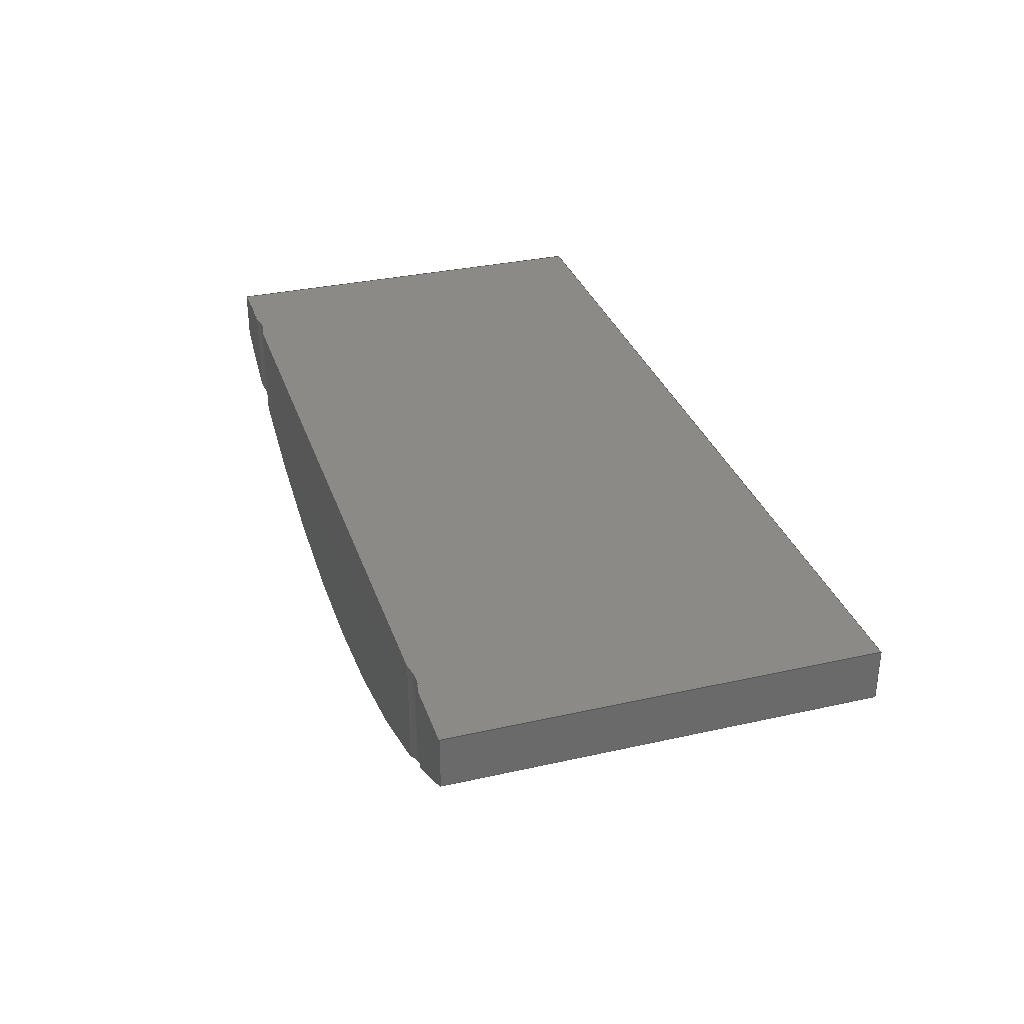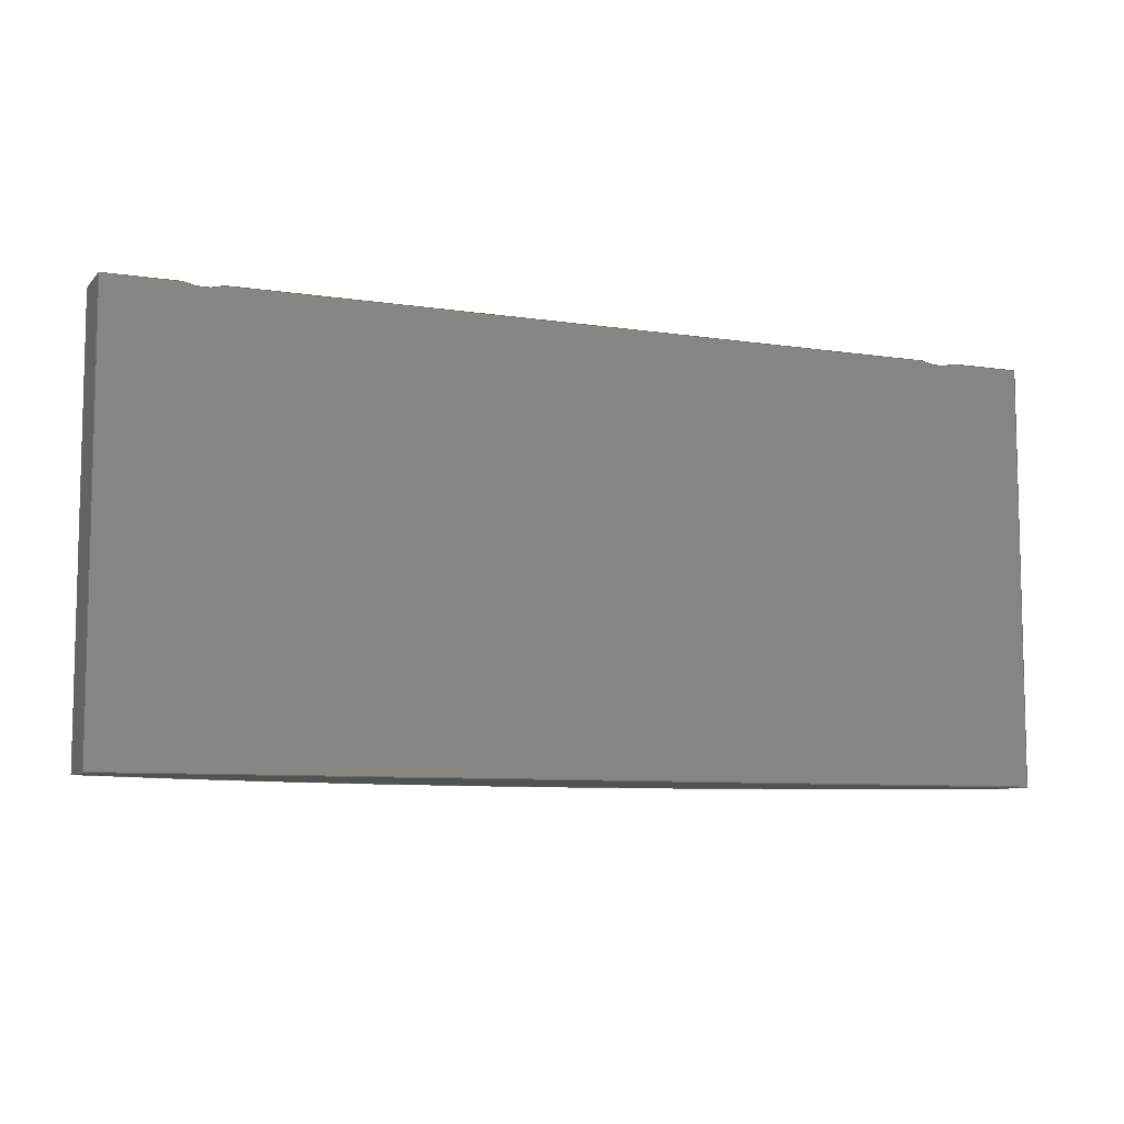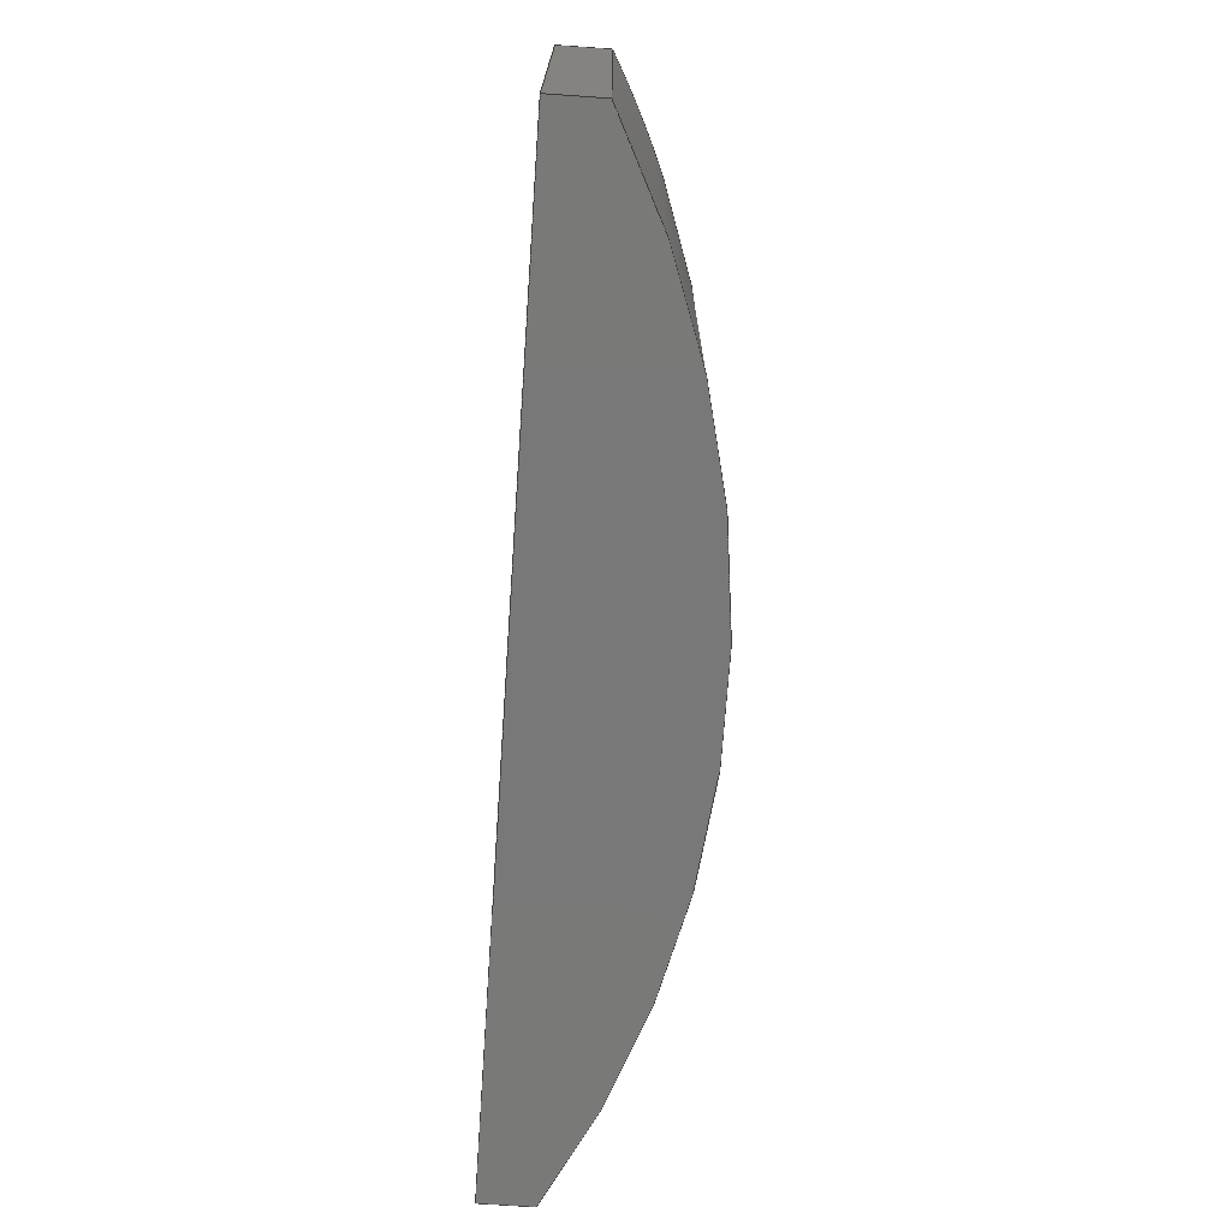
<metadata>
{"format":"step","ext":"step","renderer":"f3d","projection":"perspective","resolution":1024,"background":"white","views":[{"elev":32.3,"azim":72.6,"up":"+Y"},{"elev":-8.1,"azim":157.1,"up":"+Z"},{"elev":-71.4,"azim":-94.0,"up":"+Z"}]}
</metadata>
<code>
ISO-10303-21;
DATA;
#1=MECHANICAL_DESIGN_GEOMETRIC_PRESENTATION_REPRESENTATION('',(#4),#318);
#2=SHAPE_REPRESENTATION_RELATIONSHIP('SRR','None',#325,#3);
#3=ADVANCED_BREP_SHAPE_REPRESENTATION('',(#5),#317);
#4=STYLED_ITEM('',(#334),#5);
#5=MANIFOLD_SOLID_BREP('pin_cover (1)',#174);
#6=B_SPLINE_CURVE_WITH_KNOTS('',3,(#298,#299,#300,#301,#302,#303),
 .UNSPECIFIED.,.F.,.F.,(4,2,4),(0.1833,0.2381,0.2924),
 .UNSPECIFIED.);
#7=B_SPLINE_CURVE_WITH_KNOTS('',3,(#304,#305,#306,#307,#308,#309),
 .UNSPECIFIED.,.F.,.F.,(4,2,4),(0.1808,0.235,0.2898),
 .UNSPECIFIED.);
#8=CYLINDRICAL_SURFACE('',#198,25.38);
#9=CYLINDRICAL_SURFACE('',#200,1.5);
#10=CYLINDRICAL_SURFACE('',#201,1.5);
#11=FACE_OUTER_BOUND('',#21,.T.);
#12=FACE_OUTER_BOUND('',#22,.T.);
#13=FACE_OUTER_BOUND('',#23,.T.);
#14=FACE_OUTER_BOUND('',#24,.T.);
#15=FACE_OUTER_BOUND('',#25,.T.);
#16=FACE_OUTER_BOUND('',#26,.T.);
#17=FACE_OUTER_BOUND('',#27,.T.);
#18=FACE_OUTER_BOUND('',#28,.T.);
#19=FACE_OUTER_BOUND('',#29,.T.);
#20=FACE_OUTER_BOUND('',#30,.T.);
#21=EDGE_LOOP('',(#109,#110,#111,#112));
#22=EDGE_LOOP('',(#113,#114,#115,#116));
#23=EDGE_LOOP('',(#117,#118,#119,#120));
#24=EDGE_LOOP('',(#121,#122,#123,#124));
#25=EDGE_LOOP('',(#125,#126,#127,#128,#129,#130,#131,#132));
#26=EDGE_LOOP('',(#133,#134,#135,#136,#137,#138,#139,#140));
#27=EDGE_LOOP('',(#141,#142,#143,#144));
#28=EDGE_LOOP('',(#145,#146,#147,#148));
#29=EDGE_LOOP('',(#149,#150,#151,#152));
#30=EDGE_LOOP('',(#153,#154,#155,#156));
#31=CIRCLE('',#189,25.38);
#32=CIRCLE('',#191,25.38);
#33=CIRCLE('',#193,25.38);
#34=CIRCLE('',#196,1.5);
#35=CIRCLE('',#197,1.5);
#36=CIRCLE('',#199,25.38);
#37=LINE('',#258,#53);
#38=LINE('',#262,#54);
#39=LINE('',#263,#55);
#40=LINE('',#267,#56);
#41=LINE('',#271,#57);
#42=LINE('',#272,#58);
#43=LINE('',#276,#59);
#44=LINE('',#278,#60);
#45=LINE('',#280,#61);
#46=LINE('',#284,#62);
#47=LINE('',#286,#63);
#48=LINE('',#287,#64);
#49=LINE('',#292,#65);
#50=LINE('',#293,#66);
#51=LINE('',#297,#67);
#52=LINE('',#313,#68);
#53=VECTOR('',#208,10);
#54=VECTOR('',#211,10);
#55=VECTOR('',#212,10);
#56=VECTOR('',#215,10);
#57=VECTOR('',#218,10);
#58=VECTOR('',#219,10);
#59=VECTOR('',#222,10);
#60=VECTOR('',#223,10);
#61=VECTOR('',#224,10);
#62=VECTOR('',#229,10);
#63=VECTOR('',#230,10);
#64=VECTOR('',#231,10);
#65=VECTOR('',#238,10);
#66=VECTOR('',#239,10);
#67=VECTOR('',#244,10);
#68=VECTOR('',#251,10);
#69=VERTEX_POINT('',#256);
#70=VERTEX_POINT('',#257);
#71=VERTEX_POINT('',#259);
#72=VERTEX_POINT('',#261);
#73=VERTEX_POINT('',#265);
#74=VERTEX_POINT('',#266);
#75=VERTEX_POINT('',#268);
#76=VERTEX_POINT('',#270);
#77=VERTEX_POINT('',#274);
#78=VERTEX_POINT('',#275);
#79=VERTEX_POINT('',#277);
#80=VERTEX_POINT('',#279);
#81=VERTEX_POINT('',#283);
#82=VERTEX_POINT('',#285);
#83=VERTEX_POINT('',#291);
#84=VERTEX_POINT('',#295);
#85=EDGE_CURVE('',#69,#70,#37,.T.);
#86=EDGE_CURVE('',#71,#69,#31,.T.);
#87=EDGE_CURVE('',#72,#71,#38,.T.);
#88=EDGE_CURVE('',#70,#72,#39,.T.);
#89=EDGE_CURVE('',#73,#74,#40,.T.);
#90=EDGE_CURVE('',#75,#73,#32,.T.);
#91=EDGE_CURVE('',#76,#75,#41,.T.);
#92=EDGE_CURVE('',#74,#76,#42,.T.);
#93=EDGE_CURVE('',#77,#78,#43,.T.);
#94=EDGE_CURVE('',#79,#77,#44,.T.);
#95=EDGE_CURVE('',#80,#79,#45,.T.);
#96=EDGE_CURVE('',#78,#80,#33,.T.);
#97=EDGE_CURVE('',#79,#81,#46,.T.);
#98=EDGE_CURVE('',#82,#81,#47,.T.);
#99=EDGE_CURVE('',#82,#80,#48,.T.);
#100=EDGE_CURVE('',#77,#74,#34,.T.);
#101=EDGE_CURVE('',#76,#70,#35,.T.);
#102=EDGE_CURVE('',#83,#72,#49,.T.);
#103=EDGE_CURVE('',#81,#83,#50,.T.);
#104=EDGE_CURVE('',#84,#82,#36,.T.);
#105=EDGE_CURVE('',#84,#71,#51,.T.);
#106=EDGE_CURVE('',#69,#75,#6,.T.);
#107=EDGE_CURVE('',#73,#78,#7,.T.);
#108=EDGE_CURVE('',#83,#84,#52,.F.);
#109=ORIENTED_EDGE('',*,*,#85,.F.);
#110=ORIENTED_EDGE('',*,*,#86,.F.);
#111=ORIENTED_EDGE('',*,*,#87,.F.);
#112=ORIENTED_EDGE('',*,*,#88,.F.);
#113=ORIENTED_EDGE('',*,*,#89,.F.);
#114=ORIENTED_EDGE('',*,*,#90,.F.);
#115=ORIENTED_EDGE('',*,*,#91,.F.);
#116=ORIENTED_EDGE('',*,*,#92,.F.);
#117=ORIENTED_EDGE('',*,*,#93,.F.);
#118=ORIENTED_EDGE('',*,*,#94,.F.);
#119=ORIENTED_EDGE('',*,*,#95,.F.);
#120=ORIENTED_EDGE('',*,*,#96,.F.);
#121=ORIENTED_EDGE('',*,*,#95,.T.);
#122=ORIENTED_EDGE('',*,*,#97,.T.);
#123=ORIENTED_EDGE('',*,*,#98,.F.);
#124=ORIENTED_EDGE('',*,*,#99,.T.);
#125=ORIENTED_EDGE('',*,*,#94,.T.);
#126=ORIENTED_EDGE('',*,*,#100,.T.);
#127=ORIENTED_EDGE('',*,*,#92,.T.);
#128=ORIENTED_EDGE('',*,*,#101,.T.);
#129=ORIENTED_EDGE('',*,*,#88,.T.);
#130=ORIENTED_EDGE('',*,*,#102,.F.);
#131=ORIENTED_EDGE('',*,*,#103,.F.);
#132=ORIENTED_EDGE('',*,*,#97,.F.);
#133=ORIENTED_EDGE('',*,*,#96,.T.);
#134=ORIENTED_EDGE('',*,*,#99,.F.);
#135=ORIENTED_EDGE('',*,*,#104,.F.);
#136=ORIENTED_EDGE('',*,*,#105,.T.);
#137=ORIENTED_EDGE('',*,*,#86,.T.);
#138=ORIENTED_EDGE('',*,*,#106,.T.);
#139=ORIENTED_EDGE('',*,*,#90,.T.);
#140=ORIENTED_EDGE('',*,*,#107,.T.);
#141=ORIENTED_EDGE('',*,*,#93,.T.);
#142=ORIENTED_EDGE('',*,*,#107,.F.);
#143=ORIENTED_EDGE('',*,*,#89,.T.);
#144=ORIENTED_EDGE('',*,*,#100,.F.);
#145=ORIENTED_EDGE('',*,*,#91,.T.);
#146=ORIENTED_EDGE('',*,*,#106,.F.);
#147=ORIENTED_EDGE('',*,*,#85,.T.);
#148=ORIENTED_EDGE('',*,*,#101,.F.);
#149=ORIENTED_EDGE('',*,*,#87,.T.);
#150=ORIENTED_EDGE('',*,*,#105,.F.);
#151=ORIENTED_EDGE('',*,*,#108,.F.);
#152=ORIENTED_EDGE('',*,*,#102,.T.);
#153=ORIENTED_EDGE('',*,*,#103,.T.);
#154=ORIENTED_EDGE('',*,*,#108,.T.);
#155=ORIENTED_EDGE('',*,*,#104,.T.);
#156=ORIENTED_EDGE('',*,*,#98,.T.);
#157=PLANE('',#188);
#158=PLANE('',#190);
#159=PLANE('',#192);
#160=PLANE('',#194);
#161=PLANE('',#195);
#162=PLANE('',#202);
#163=PLANE('',#203);
#164=ADVANCED_FACE('',(#11),#157,.F.);
#165=ADVANCED_FACE('',(#12),#158,.F.);
#166=ADVANCED_FACE('',(#13),#159,.F.);
#167=ADVANCED_FACE('',(#14),#160,.T.);
#168=ADVANCED_FACE('',(#15),#161,.T.);
#169=ADVANCED_FACE('',(#16),#8,.T.);
#170=ADVANCED_FACE('',(#17),#9,.F.);
#171=ADVANCED_FACE('',(#18),#10,.F.);
#172=ADVANCED_FACE('',(#19),#162,.T.);
#173=ADVANCED_FACE('',(#20),#163,.T.);
#174=CLOSED_SHELL('',(#164,#165,#166,#167,#168,#169,#170,#171,#172,#173));
#175=DERIVED_UNIT_ELEMENT(#177,1);
#176=DERIVED_UNIT_ELEMENT(#320,-3);
#177=(
MASS_UNIT()
NAMED_UNIT(*)
SI_UNIT(.KILO.,.GRAM.)
);
#178=DERIVED_UNIT((#175,#176));
#179=MEASURE_REPRESENTATION_ITEM('density measure',
POSITIVE_RATIO_MEASURE(7850),#178);
#180=PROPERTY_DEFINITION_REPRESENTATION(#185,#182);
#181=PROPERTY_DEFINITION_REPRESENTATION(#186,#183);
#182=REPRESENTATION('material name',(#184),#317);
#183=REPRESENTATION('density',(#179),#317);
#184=DESCRIPTIVE_REPRESENTATION_ITEM('\X2\92FC\X0\','\X2\92FC\X0\');
#185=PROPERTY_DEFINITION('material property','material name',#327);
#186=PROPERTY_DEFINITION('material property','density of part',#327);
#187=AXIS2_PLACEMENT_3D('',#254,#204,#205);
#188=AXIS2_PLACEMENT_3D('',#255,#206,#207);
#189=AXIS2_PLACEMENT_3D('',#260,#209,#210);
#190=AXIS2_PLACEMENT_3D('',#264,#213,#214);
#191=AXIS2_PLACEMENT_3D('',#269,#216,#217);
#192=AXIS2_PLACEMENT_3D('',#273,#220,#221);
#193=AXIS2_PLACEMENT_3D('',#281,#225,#226);
#194=AXIS2_PLACEMENT_3D('',#282,#227,#228);
#195=AXIS2_PLACEMENT_3D('',#288,#232,#233);
#196=AXIS2_PLACEMENT_3D('',#289,#234,#235);
#197=AXIS2_PLACEMENT_3D('',#290,#236,#237);
#198=AXIS2_PLACEMENT_3D('',#294,#240,#241);
#199=AXIS2_PLACEMENT_3D('',#296,#242,#243);
#200=AXIS2_PLACEMENT_3D('',#310,#245,#246);
#201=AXIS2_PLACEMENT_3D('',#311,#247,#248);
#202=AXIS2_PLACEMENT_3D('',#312,#249,#250);
#203=AXIS2_PLACEMENT_3D('',#314,#252,#253);
#204=DIRECTION('axis',(0,0,1));
#205=DIRECTION('refdir',(1,0,0));
#206=DIRECTION('center_axis',(0,-2.776e-16,-1));
#207=DIRECTION('ref_axis',(1,0,0));
#208=DIRECTION('',(0,1,0));
#209=DIRECTION('center_axis',(0,-2.776e-16,-1));
#210=DIRECTION('ref_axis',(1,0,0));
#211=DIRECTION('',(0,-1,2.776e-16));
#212=DIRECTION('',(1,0,0));
#213=DIRECTION('center_axis',(0,-2.776e-16,-1));
#214=DIRECTION('ref_axis',(1,0,0));
#215=DIRECTION('',(0,1,0));
#216=DIRECTION('center_axis',(0,-2.776e-16,-1));
#217=DIRECTION('ref_axis',(1,0,0));
#218=DIRECTION('',(0,-1,0));
#219=DIRECTION('',(1,0,0));
#220=DIRECTION('center_axis',(0,-2.776e-16,-1));
#221=DIRECTION('ref_axis',(1,0,0));
#222=DIRECTION('',(0,-1,0));
#223=DIRECTION('',(1,0,0));
#224=DIRECTION('',(0,1,-2.776e-16));
#225=DIRECTION('center_axis',(0,-2.776e-16,-1));
#226=DIRECTION('ref_axis',(1,0,0));
#227=DIRECTION('center_axis',(-1,0,0));
#228=DIRECTION('ref_axis',(0,-1,0));
#229=DIRECTION('',(0,-3.172e-16,-1));
#230=DIRECTION('',(0,1,0));
#231=DIRECTION('',(0,2.865e-16,1));
#232=DIRECTION('center_axis',(0,1,-2.22e-16));
#233=DIRECTION('ref_axis',(0,2.22e-16,1));
#234=DIRECTION('center_axis',(0,-1,2.22e-16));
#235=DIRECTION('ref_axis',(1,0,0));
#236=DIRECTION('center_axis',(0,-1,2.22e-16));
#237=DIRECTION('ref_axis',(1,0,0));
#238=DIRECTION('',(0,2.22e-16,1));
#239=DIRECTION('',(1,0,0));
#240=DIRECTION('center_axis',(0,2.865e-16,1));
#241=DIRECTION('ref_axis',(1,0,0));
#242=DIRECTION('center_axis',(0,-2.776e-16,-1));
#243=DIRECTION('ref_axis',(1,0,0));
#244=DIRECTION('',(0,2.865e-16,1));
#245=DIRECTION('center_axis',(0,-1,0));
#246=DIRECTION('ref_axis',(1,0,0));
#247=DIRECTION('center_axis',(0,-1,0));
#248=DIRECTION('ref_axis',(1,0,0));
#249=DIRECTION('center_axis',(1,0,0));
#250=DIRECTION('ref_axis',(0,1,-2.776e-16));
#251=DIRECTION('',(0,1,-2.776e-16));
#252=DIRECTION('center_axis',(0,-2.776e-16,-1));
#253=DIRECTION('ref_axis',(1,0,0));
#254=CARTESIAN_POINT('',(0,0,0));
#255=CARTESIAN_POINT('Origin',(-12.5,-40,21.85));
#256=CARTESIAN_POINT('',(10.67,-43.02,21.85));
#257=CARTESIAN_POINT('',(10.67,-40.6,21.85));
#258=CARTESIAN_POINT('',(10.67,-40,21.85));
#259=CARTESIAN_POINT('',(12.62,-42.01,21.85));
#260=CARTESIAN_POINT('Origin',(0,-20,21.85));
#261=CARTESIAN_POINT('',(12.62,-40.6,21.85));
#262=CARTESIAN_POINT('',(12.62,-41.01,21.85));
#263=CARTESIAN_POINT('',(-6.25,-40.6,21.85));
#264=CARTESIAN_POINT('Origin',(-12.5,-40,21.85));
#265=CARTESIAN_POINT('',(-9.648,-43.47,21.85));
#266=CARTESIAN_POINT('',(-9.648,-40.6,21.85));
#267=CARTESIAN_POINT('',(-9.648,-40,21.85));
#268=CARTESIAN_POINT('',(9.648,-43.47,21.85));
#269=CARTESIAN_POINT('Origin',(0,-20,21.85));
#270=CARTESIAN_POINT('',(9.648,-40.6,21.85));
#271=CARTESIAN_POINT('',(9.648,-40,21.85));
#272=CARTESIAN_POINT('',(-6.25,-40.6,21.85));
#273=CARTESIAN_POINT('Origin',(-12.5,-40,21.85));
#274=CARTESIAN_POINT('',(-10.67,-40.6,21.85));
#275=CARTESIAN_POINT('',(-10.67,-43.02,21.85));
#276=CARTESIAN_POINT('',(-10.67,-40,21.85));
#277=CARTESIAN_POINT('',(-12.62,-40.6,21.85));
#278=CARTESIAN_POINT('',(-6.25,-40.6,21.85));
#279=CARTESIAN_POINT('',(-12.62,-42.01,21.85));
#280=CARTESIAN_POINT('',(-12.62,-39.5,21.85));
#281=CARTESIAN_POINT('Origin',(0,-20,21.85));
#282=CARTESIAN_POINT('Origin',(-12.62,-39,10.35));
#283=CARTESIAN_POINT('',(-12.62,-40.6,10.35));
#284=CARTESIAN_POINT('',(-12.62,-40.6,17.98));
#285=CARTESIAN_POINT('',(-12.62,-42.01,10.35));
#286=CARTESIAN_POINT('',(-12.62,-40,10.35));
#287=CARTESIAN_POINT('',(-12.62,-42.01,10.35));
#288=CARTESIAN_POINT('Origin',(4.441e-15,-40.6,19.6));
#289=CARTESIAN_POINT('Origin',(-10.16,-40.6,23.26));
#290=CARTESIAN_POINT('Origin',(10.16,-40.6,23.26));
#291=CARTESIAN_POINT('',(12.62,-40.6,10.35));
#292=CARTESIAN_POINT('',(12.62,-40.6,18.1));
#293=CARTESIAN_POINT('',(4.441e-15,-40.6,10.35));
#294=CARTESIAN_POINT('Origin',(0,-20,10.35));
#295=CARTESIAN_POINT('',(12.62,-42.01,10.35));
#296=CARTESIAN_POINT('Origin',(0,-20,10.35));
#297=CARTESIAN_POINT('',(12.62,-42.01,10.35));
#298=CARTESIAN_POINT('Ctrl Pts',(10.67,-43.02,21.85));
#299=CARTESIAN_POINT('Ctrl Pts',(10.5,-43.1,21.79));
#300=CARTESIAN_POINT('Ctrl Pts',(10.33,-43.18,21.76));
#301=CARTESIAN_POINT('Ctrl Pts',(9.994,-43.32,21.76));
#302=CARTESIAN_POINT('Ctrl Pts',(9.817,-43.4,21.79));
#303=CARTESIAN_POINT('Ctrl Pts',(9.648,-43.47,21.85));
#304=CARTESIAN_POINT('Ctrl Pts',(-9.648,-43.47,21.85));
#305=CARTESIAN_POINT('Ctrl Pts',(-9.817,-43.4,21.79));
#306=CARTESIAN_POINT('Ctrl Pts',(-9.994,-43.32,21.76));
#307=CARTESIAN_POINT('Ctrl Pts',(-10.33,-43.18,21.76));
#308=CARTESIAN_POINT('Ctrl Pts',(-10.5,-43.1,21.79));
#309=CARTESIAN_POINT('Ctrl Pts',(-10.67,-43.02,21.85));
#310=CARTESIAN_POINT('Origin',(-10.16,-40,23.26));
#311=CARTESIAN_POINT('Origin',(10.16,-40,23.26));
#312=CARTESIAN_POINT('Origin',(12.62,-42.01,10.35));
#313=CARTESIAN_POINT('',(12.62,-40,10.35));
#314=CARTESIAN_POINT('Origin',(-12.5,-40,10.35));
#315=UNCERTAINTY_MEASURE_WITH_UNIT(LENGTH_MEASURE(0.01),#319,
'DISTANCE_ACCURACY_VALUE',
'Maximum model space distance between geometric entities at asserted c
onnectivities');
#316=UNCERTAINTY_MEASURE_WITH_UNIT(LENGTH_MEASURE(0.01),#319,
'DISTANCE_ACCURACY_VALUE',
'Maximum model space distance between geometric entities at asserted c
onnectivities');
#317=(
GEOMETRIC_REPRESENTATION_CONTEXT(3)
GLOBAL_UNCERTAINTY_ASSIGNED_CONTEXT((#315))
GLOBAL_UNIT_ASSIGNED_CONTEXT((#319,#321,#322))
REPRESENTATION_CONTEXT('','3D')
);
#318=(
GEOMETRIC_REPRESENTATION_CONTEXT(3)
GLOBAL_UNCERTAINTY_ASSIGNED_CONTEXT((#316))
GLOBAL_UNIT_ASSIGNED_CONTEXT((#319,#321,#322))
REPRESENTATION_CONTEXT('','3D')
);
#319=(
LENGTH_UNIT()
NAMED_UNIT(*)
SI_UNIT(.MILLI.,.METRE.)
);
#320=(
LENGTH_UNIT()
NAMED_UNIT(*)
SI_UNIT($,.METRE.)
);
#321=(
NAMED_UNIT(*)
PLANE_ANGLE_UNIT()
SI_UNIT($,.RADIAN.)
);
#322=(
NAMED_UNIT(*)
SI_UNIT($,.STERADIAN.)
SOLID_ANGLE_UNIT()
);
#323=SHAPE_DEFINITION_REPRESENTATION(#324,#325);
#324=PRODUCT_DEFINITION_SHAPE('',$,#327);
#325=SHAPE_REPRESENTATION('',(#187),#317);
#326=PRODUCT_DEFINITION_CONTEXT('part definition',#331,'design');
#327=PRODUCT_DEFINITION('PVS-114514','PVS-114514 v41',#328,#326);
#328=PRODUCT_DEFINITION_FORMATION('',$,#333);
#329=PRODUCT_RELATED_PRODUCT_CATEGORY('PVS-114514 v41','PVS-114514 v41',
(#333));
#330=APPLICATION_PROTOCOL_DEFINITION('international standard',
'automotive_design',2009,#331);
#331=APPLICATION_CONTEXT(
'Core Data for Automotive Mechanical Design Process');
#332=PRODUCT_CONTEXT('part definition',#331,'mechanical');
#333=PRODUCT('PVS-114514','PVS-114514 v41',$,(#332));
#334=PRESENTATION_STYLE_ASSIGNMENT((#335));
#335=SURFACE_STYLE_USAGE(.BOTH.,#336);
#336=SURFACE_SIDE_STYLE('',(#337));
#337=SURFACE_STYLE_FILL_AREA(#338);
#338=FILL_AREA_STYLE('\X2\92FC\X0\ - \X2\30B530C630F3\X0\',(#339));
#339=FILL_AREA_STYLE_COLOUR('\X2\92FC\X0\ - \X2\30B530C630F3\X0\',#340);
#340=COLOUR_RGB('\X2\92FC\X0\ - \X2\30B530C630F3\X0\',0.6275,
0.6275,0.6275);
ENDSEC;
END-ISO-10303-21;

</code>
